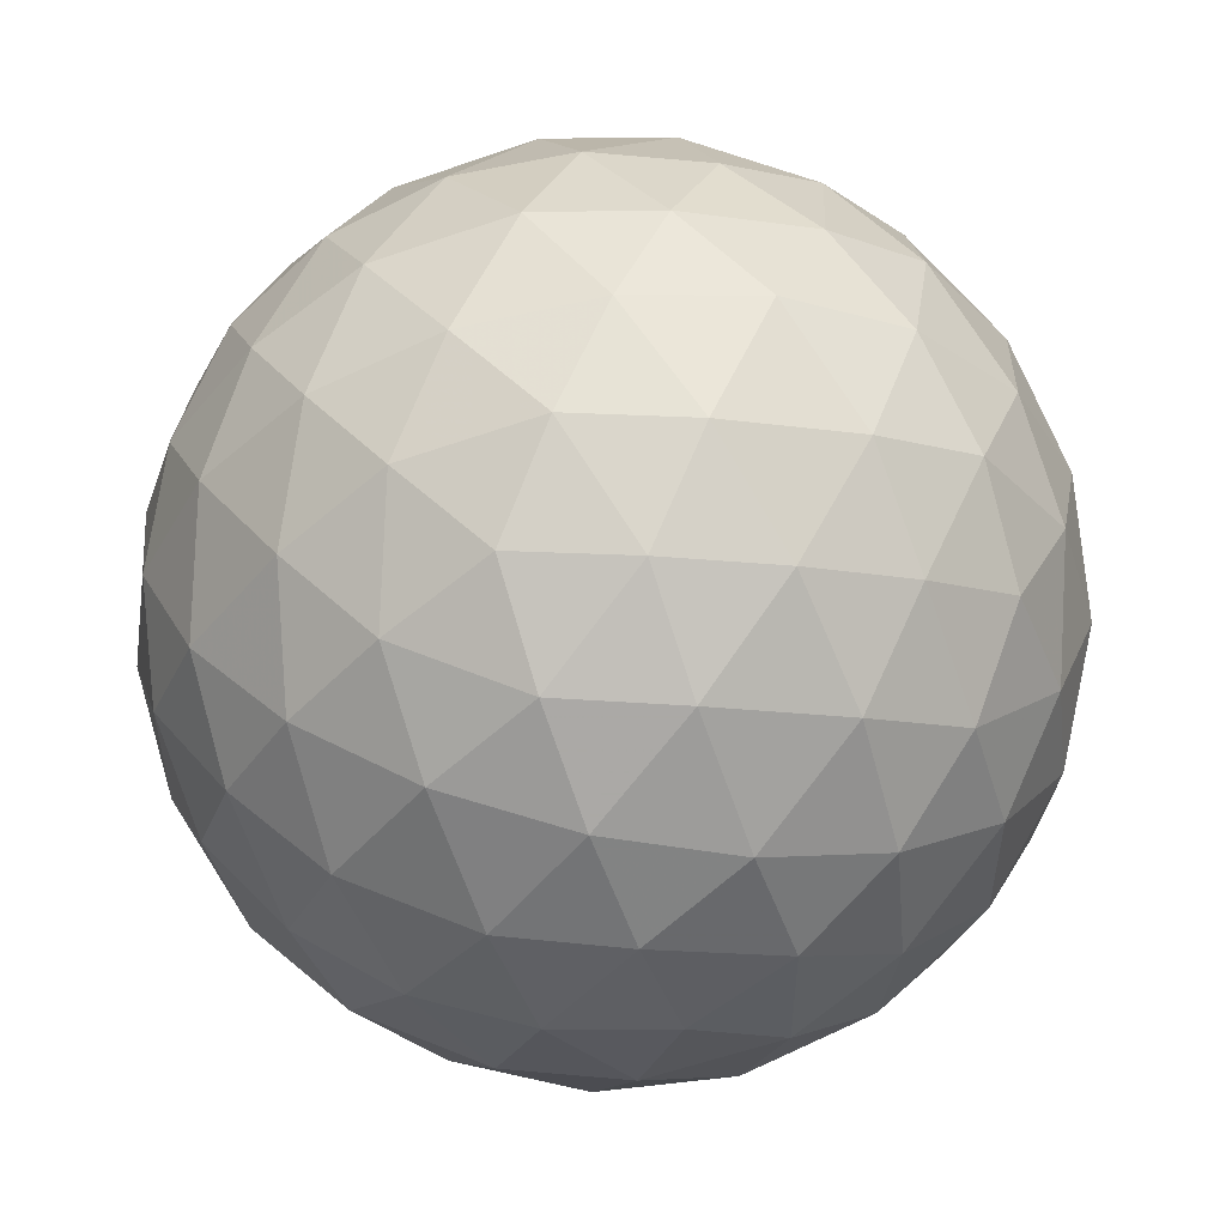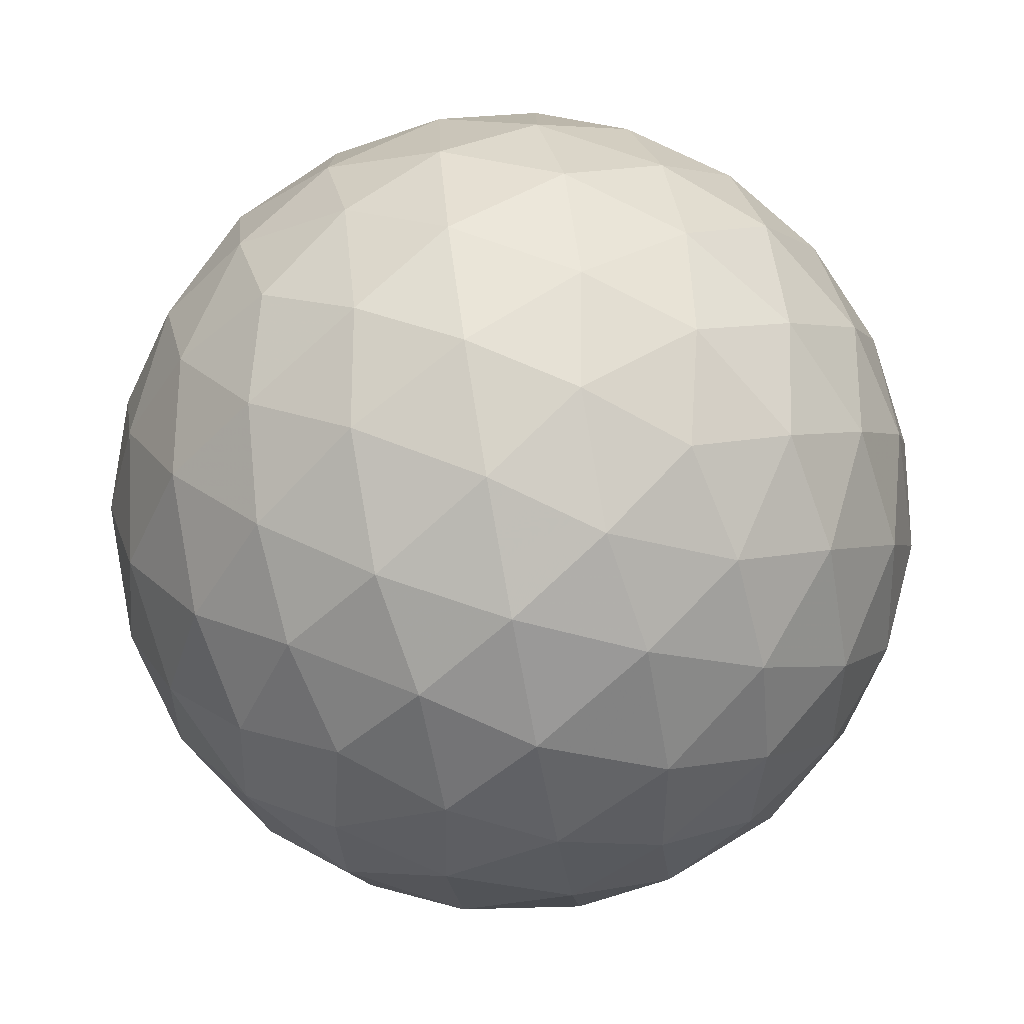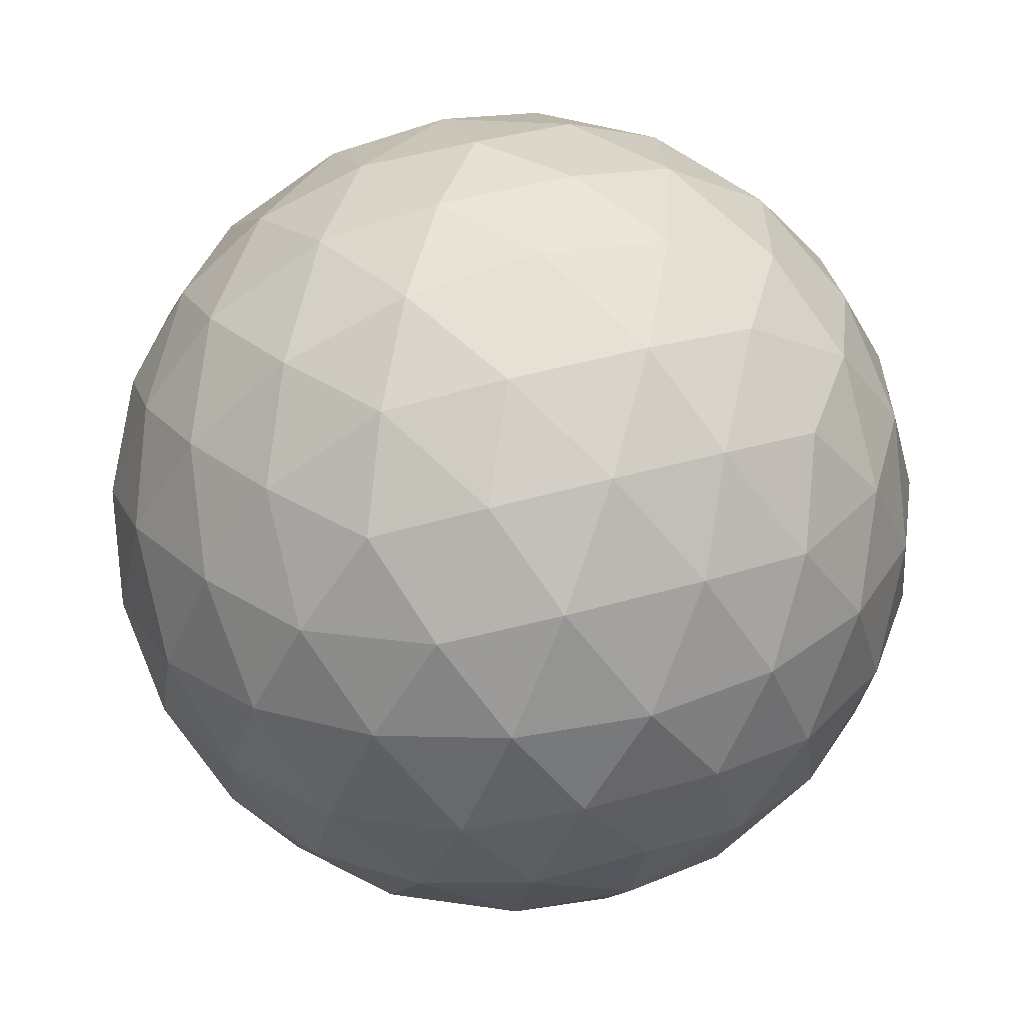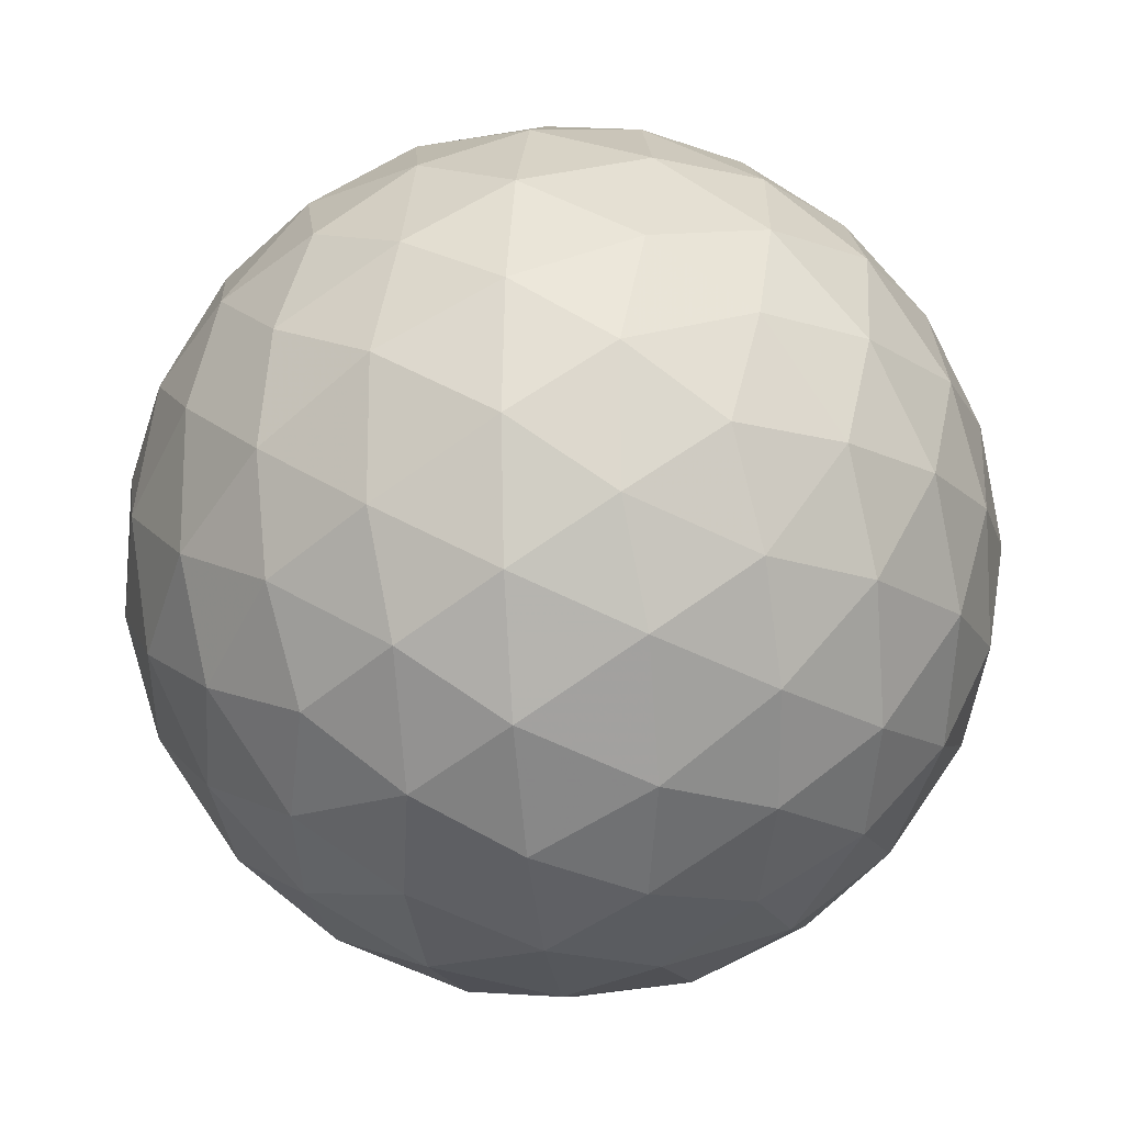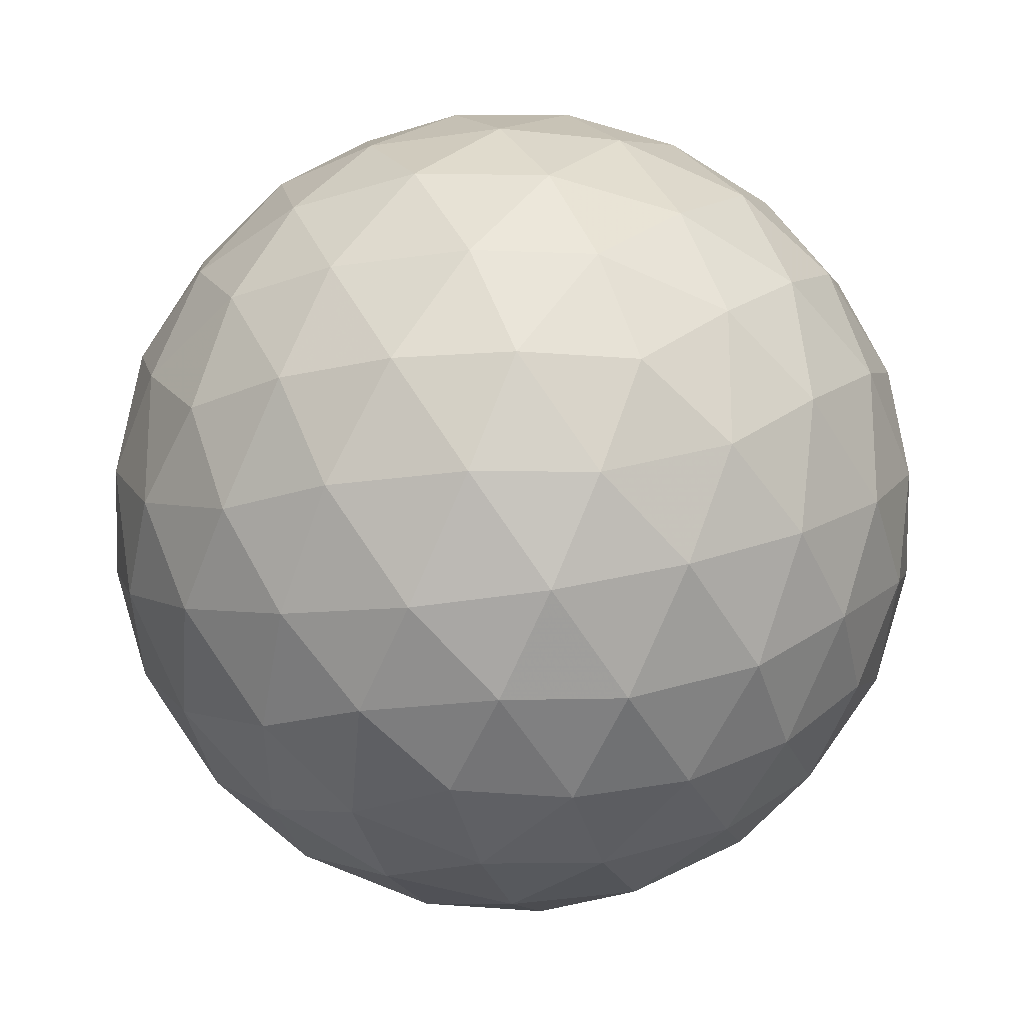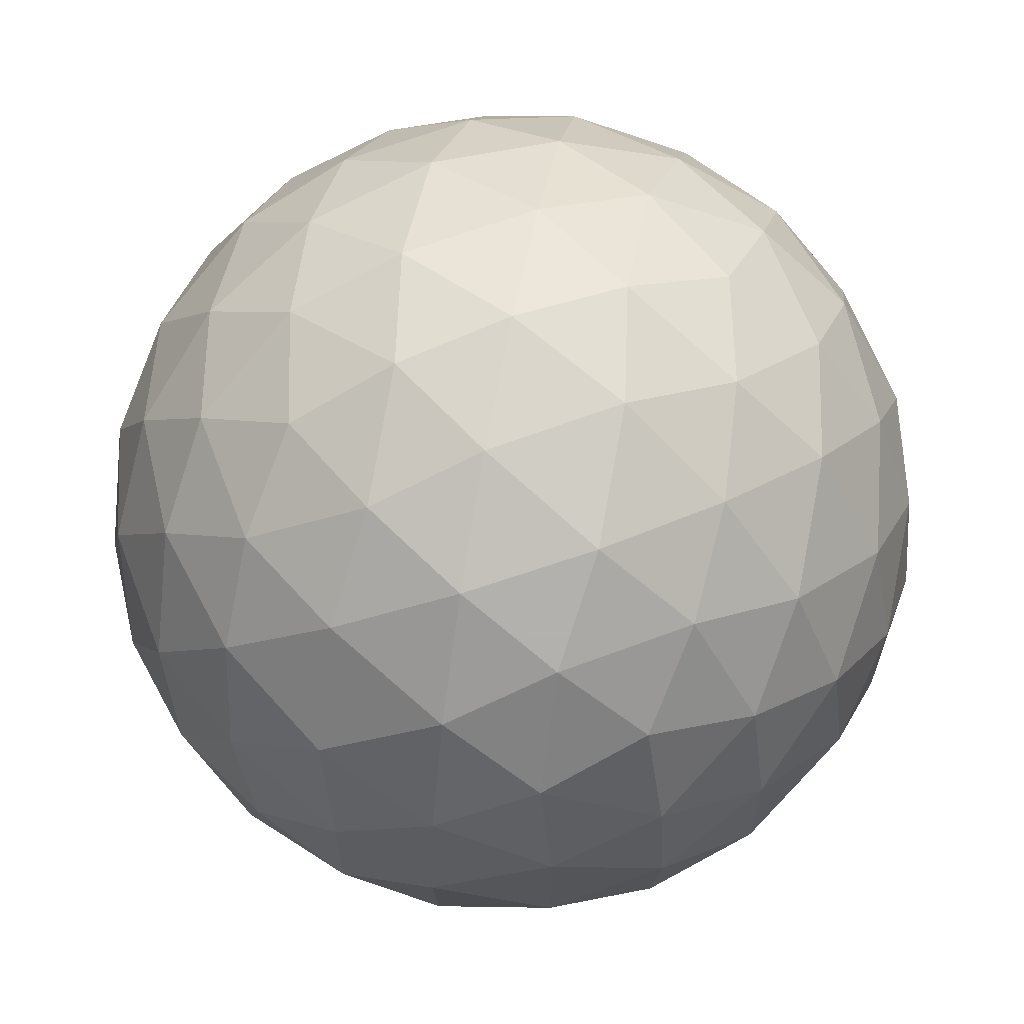
<metadata>
{"format":"obj","ext":"obj","renderer":"f3d","projection":"perspective","resolution":1024,"background":"white","views":[{"elev":53.9,"azim":-66.2,"up":"+Y"},{"elev":-76.6,"azim":41.9,"up":"+Y"},{"elev":-60.2,"azim":126.6,"up":"+Y"},{"elev":-17.3,"azim":-51.4,"up":"+Z"},{"elev":-20.4,"azim":15.3,"up":"+Z"},{"elev":64.7,"azim":159.2,"up":"+Y"}]}
</metadata>
<code>
v 57 109.2 277.2
v 59.07 109.2 277.2
v 57 105.8 277.2
v 59.07 105.8 277.2
v 58.03 106.5 278.9
v 58.03 108.5 278.9
v 58.03 106.5 275.6
v 58.03 108.5 275.6
v 59.7 107.5 276.2
v 59.7 107.5 278.3
v 56.36 107.5 276.2
v 56.36 107.5 278.3
v 58.03 109.5 277.2
v 58.03 105.5 277.2
v 57.43 105.9 278.2
v 58.64 105.9 278.2
v 57.43 109.1 278.2
v 58.64 109.1 278.2
v 58.03 107.5 279.2
v 57.43 105.9 276.2
v 58.64 105.9 276.2
v 57.43 109.1 276.2
v 58.64 109.1 276.2
v 58.03 107.5 275.3
v 59.62 108.5 276.6
v 59.62 106.5 276.6
v 59.01 106.9 275.6
v 59.01 108.1 275.6
v 59.62 108.5 277.8
v 59.62 106.5 277.8
v 59.01 106.9 278.8
v 59.01 108.1 278.8
v 60 107.5 277.2
v 56.44 108.5 276.6
v 56.44 106.5 276.6
v 57.05 106.9 275.6
v 57.05 108.1 275.6
v 56.44 108.5 277.8
v 56.44 106.5 277.8
v 57.05 106.9 278.8
v 57.05 108.1 278.8
v 56.07 107.5 277.2
v 57.5 109.4 277.2
v 58.57 109.4 277.2
v 57.5 105.6 277.2
v 58.57 105.6 277.2
v 57.18 105.8 277.7
v 57.72 106.1 278.6
v 57.71 105.6 277.7
v 58.89 105.8 277.7
v 58.35 106.1 278.6
v 58.35 105.6 277.7
v 58.03 105.8 278.3
v 57.18 109.2 277.7
v 57.72 108.9 278.6
v 57.71 109.4 277.7
v 58.89 109.2 277.7
v 58.35 108.9 278.6
v 58.35 109.4 277.7
v 58.03 109.2 278.3
v 58.03 107 279.1
v 58.03 108 279.1
v 57.18 105.8 276.7
v 57.72 106.1 275.8
v 57.71 105.6 276.7
v 58.89 105.8 276.7
v 58.35 106.1 275.8
v 58.35 105.6 276.7
v 58.03 105.8 276.2
v 57.18 109.2 276.7
v 57.72 108.9 275.8
v 57.71 109.4 276.7
v 58.89 109.2 276.7
v 58.35 108.9 275.8
v 58.35 109.4 276.7
v 58.03 109.2 276.2
v 58.03 107 275.3
v 58.03 108 275.3
v 59.4 108.9 276.9
v 59.73 108 276.4
v 59.19 108.8 276.4
v 59.4 106.1 276.9
v 59.73 107 276.4
v 59.19 106.1 276.4
v 58.54 106.6 275.5
v 59.41 107.2 275.9
v 58.87 106.3 275.9
v 58.55 107.2 275.4
v 59.38 106.7 276.1
v 58.54 108.3 275.5
v 59.41 107.8 275.9
v 58.87 108.6 275.9
v 58.55 107.8 275.4
v 59.38 108.3 276.1
v 59.07 107.5 275.6
v 59.4 108.9 277.5
v 59.73 108 278.1
v 59.19 108.8 278.1
v 59.7 108.5 277.2
v 59.4 106.1 277.5
v 59.73 107 278.1
v 59.19 106.1 278.1
v 59.7 106.5 277.2
v 58.54 106.6 278.9
v 59.41 107.2 278.6
v 58.87 106.3 278.6
v 58.55 107.2 279.1
v 59.38 106.7 278.4
v 58.54 108.3 278.9
v 59.41 107.8 278.6
v 58.87 108.6 278.6
v 58.55 107.8 279.1
v 59.38 108.3 278.4
v 59.07 107.5 278.9
v 59.92 107.5 276.7
v 59.92 107.5 277.8
v 59.9 108 276.9
v 59.9 107 276.9
v 59.9 108 277.5
v 59.9 107 277.5
v 56.67 108.9 276.9
v 56.34 108 276.4
v 56.88 108.8 276.4
v 56.67 106.1 276.9
v 56.34 107 276.4
v 56.88 106.1 276.4
v 57.52 106.6 275.5
v 56.65 107.2 275.9
v 57.2 106.3 275.9
v 57.52 107.2 275.4
v 56.68 106.7 276.1
v 57.52 108.3 275.5
v 56.65 107.8 275.9
v 57.2 108.6 275.9
v 57.52 107.8 275.4
v 56.68 108.3 276.1
v 57 107.5 275.6
v 56.67 108.9 277.5
v 56.34 108 278.1
v 56.88 108.8 278.1
v 56.36 108.5 277.2
v 56.67 106.1 277.5
v 56.34 107 278.1
v 56.88 106.1 278.1
v 56.36 106.5 277.2
v 57.52 106.6 278.9
v 56.65 107.2 278.6
v 57.2 106.3 278.6
v 57.52 107.2 279.1
v 56.68 106.7 278.4
v 57.52 108.3 278.9
v 56.65 107.8 278.6
v 57.2 108.6 278.6
v 57.52 107.8 279.1
v 56.68 108.3 278.4
v 57 107.5 278.9
v 56.14 107.5 276.7
v 56.14 107.5 277.8
v 56.16 108 276.9
v 56.16 107 276.9
v 56.16 108 277.5
v 56.16 107 277.5
f 1 138 54
f 138 38 140
f 54 140 17
f 138 140 54
f 38 139 155
f 139 12 152
f 155 152 41
f 139 152 155
f 17 153 55
f 153 41 151
f 55 151 6
f 153 151 55
f 38 155 140
f 155 41 153
f 140 153 17
f 155 153 140
f 1 54 43
f 54 17 56
f 43 56 13
f 54 56 43
f 17 55 60
f 55 6 58
f 60 58 18
f 55 58 60
f 13 59 44
f 59 18 57
f 44 57 2
f 59 57 44
f 17 60 56
f 60 18 59
f 56 59 13
f 60 59 56
f 1 43 70
f 43 13 72
f 70 72 22
f 43 72 70
f 13 44 75
f 44 2 73
f 75 73 23
f 44 73 75
f 22 76 71
f 76 23 74
f 71 74 8
f 76 74 71
f 13 75 72
f 75 23 76
f 72 76 22
f 75 76 72
f 1 70 121
f 70 22 123
f 121 123 34
f 70 123 121
f 22 71 134
f 71 8 132
f 134 132 37
f 71 132 134
f 34 136 122
f 136 37 133
f 122 133 11
f 136 133 122
f 22 134 123
f 134 37 136
f 123 136 34
f 134 136 123
f 1 121 138
f 121 34 141
f 138 141 38
f 121 141 138
f 34 122 159
f 122 11 157
f 159 157 42
f 122 157 159
f 38 161 139
f 161 42 158
f 139 158 12
f 161 158 139
f 34 159 141
f 159 42 161
f 141 161 38
f 159 161 141
f 2 57 96
f 57 18 98
f 96 98 29
f 57 98 96
f 18 58 111
f 58 6 109
f 111 109 32
f 58 109 111
f 29 113 97
f 113 32 110
f 97 110 10
f 113 110 97
f 18 111 98
f 111 32 113
f 98 113 29
f 111 113 98
f 6 151 62
f 151 41 154
f 62 154 19
f 151 154 62
f 41 152 156
f 152 12 147
f 156 147 40
f 152 147 156
f 19 149 61
f 149 40 146
f 61 146 5
f 149 146 61
f 41 156 154
f 156 40 149
f 154 149 19
f 156 149 154
f 12 158 143
f 158 42 162
f 143 162 39
f 158 162 143
f 42 157 160
f 157 11 125
f 160 125 35
f 157 125 160
f 39 145 142
f 145 35 124
f 142 124 3
f 145 124 142
f 42 160 162
f 160 35 145
f 162 145 39
f 160 145 162
f 11 133 128
f 133 37 137
f 128 137 36
f 133 137 128
f 37 132 135
f 132 8 78
f 135 78 24
f 132 78 135
f 36 130 127
f 130 24 77
f 127 77 7
f 130 77 127
f 37 135 137
f 135 24 130
f 137 130 36
f 135 130 137
f 8 74 90
f 74 23 92
f 90 92 28
f 74 92 90
f 23 73 81
f 73 2 79
f 81 79 25
f 73 79 81
f 28 94 91
f 94 25 80
f 91 80 9
f 94 80 91
f 23 81 92
f 81 25 94
f 92 94 28
f 81 94 92
f 4 100 50
f 100 30 102
f 50 102 16
f 100 102 50
f 30 101 108
f 101 10 105
f 108 105 31
f 101 105 108
f 16 106 51
f 106 31 104
f 51 104 5
f 106 104 51
f 30 108 102
f 108 31 106
f 102 106 16
f 108 106 102
f 4 50 46
f 50 16 52
f 46 52 14
f 50 52 46
f 16 51 53
f 51 5 48
f 53 48 15
f 51 48 53
f 14 49 45
f 49 15 47
f 45 47 3
f 49 47 45
f 16 53 52
f 53 15 49
f 52 49 14
f 53 49 52
f 4 46 66
f 46 14 68
f 66 68 21
f 46 68 66
f 14 45 65
f 45 3 63
f 65 63 20
f 45 63 65
f 21 69 67
f 69 20 64
f 67 64 7
f 69 64 67
f 14 65 68
f 65 20 69
f 68 69 21
f 65 69 68
f 4 66 82
f 66 21 84
f 82 84 26
f 66 84 82
f 21 67 87
f 67 7 85
f 87 85 27
f 67 85 87
f 26 89 83
f 89 27 86
f 83 86 9
f 89 86 83
f 21 87 84
f 87 27 89
f 84 89 26
f 87 89 84
f 4 82 100
f 82 26 103
f 100 103 30
f 82 103 100
f 26 83 118
f 83 9 115
f 118 115 33
f 83 115 118
f 30 120 101
f 120 33 116
f 101 116 10
f 120 116 101
f 26 118 103
f 118 33 120
f 103 120 30
f 118 120 103
f 5 104 61
f 104 31 107
f 61 107 19
f 104 107 61
f 31 105 114
f 105 10 110
f 114 110 32
f 105 110 114
f 19 112 62
f 112 32 109
f 62 109 6
f 112 109 62
f 31 114 107
f 114 32 112
f 107 112 19
f 114 112 107
f 3 47 142
f 47 15 144
f 142 144 39
f 47 144 142
f 15 48 148
f 48 5 146
f 148 146 40
f 48 146 148
f 39 150 143
f 150 40 147
f 143 147 12
f 150 147 143
f 15 148 144
f 148 40 150
f 144 150 39
f 148 150 144
f 7 64 127
f 64 20 129
f 127 129 36
f 64 129 127
f 20 63 126
f 63 3 124
f 126 124 35
f 63 124 126
f 36 131 128
f 131 35 125
f 128 125 11
f 131 125 128
f 20 126 129
f 126 35 131
f 129 131 36
f 126 131 129
f 9 86 91
f 86 27 95
f 91 95 28
f 86 95 91
f 27 85 88
f 85 7 77
f 88 77 24
f 85 77 88
f 28 93 90
f 93 24 78
f 90 78 8
f 93 78 90
f 27 88 95
f 88 24 93
f 95 93 28
f 88 93 95
f 10 116 97
f 116 33 119
f 97 119 29
f 116 119 97
f 33 115 117
f 115 9 80
f 117 80 25
f 115 80 117
f 29 99 96
f 99 25 79
f 96 79 2
f 99 79 96
f 33 117 119
f 117 25 99
f 119 99 29
f 117 99 119

</code>
